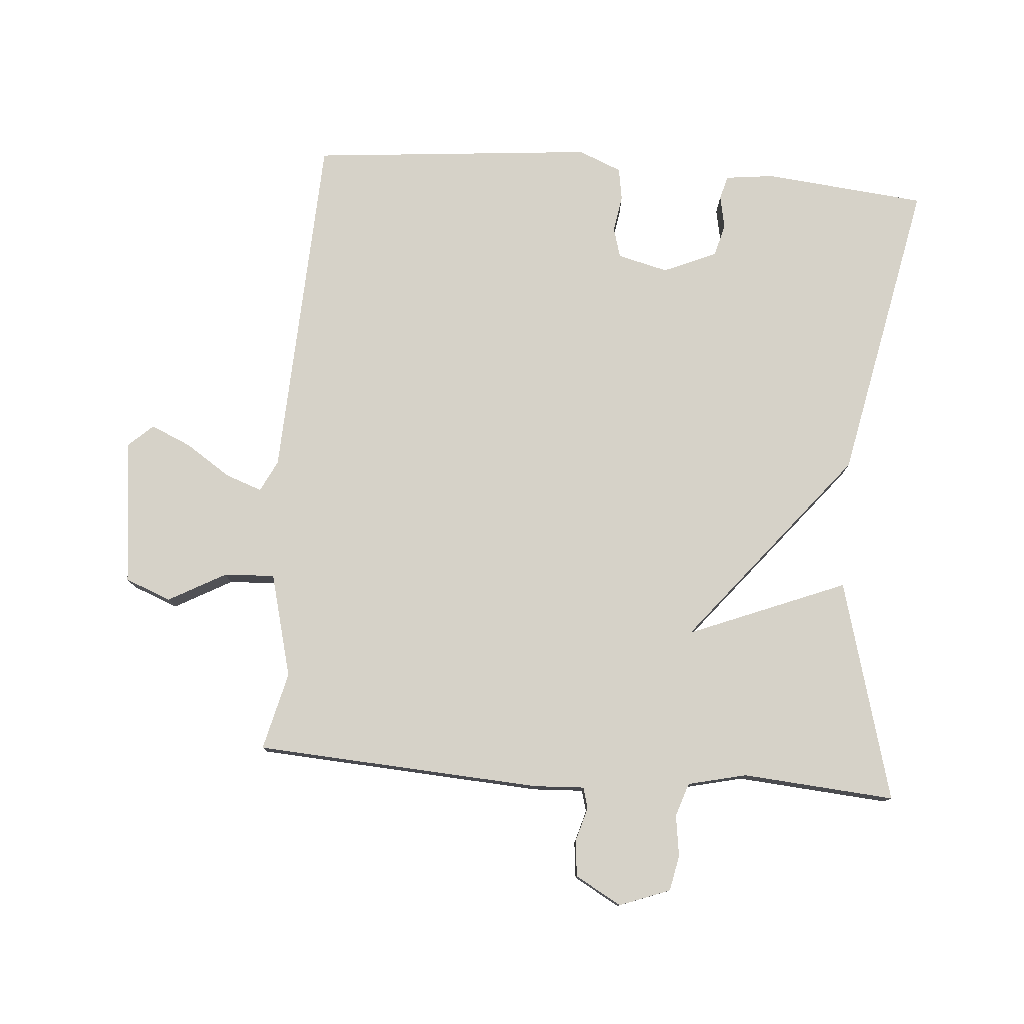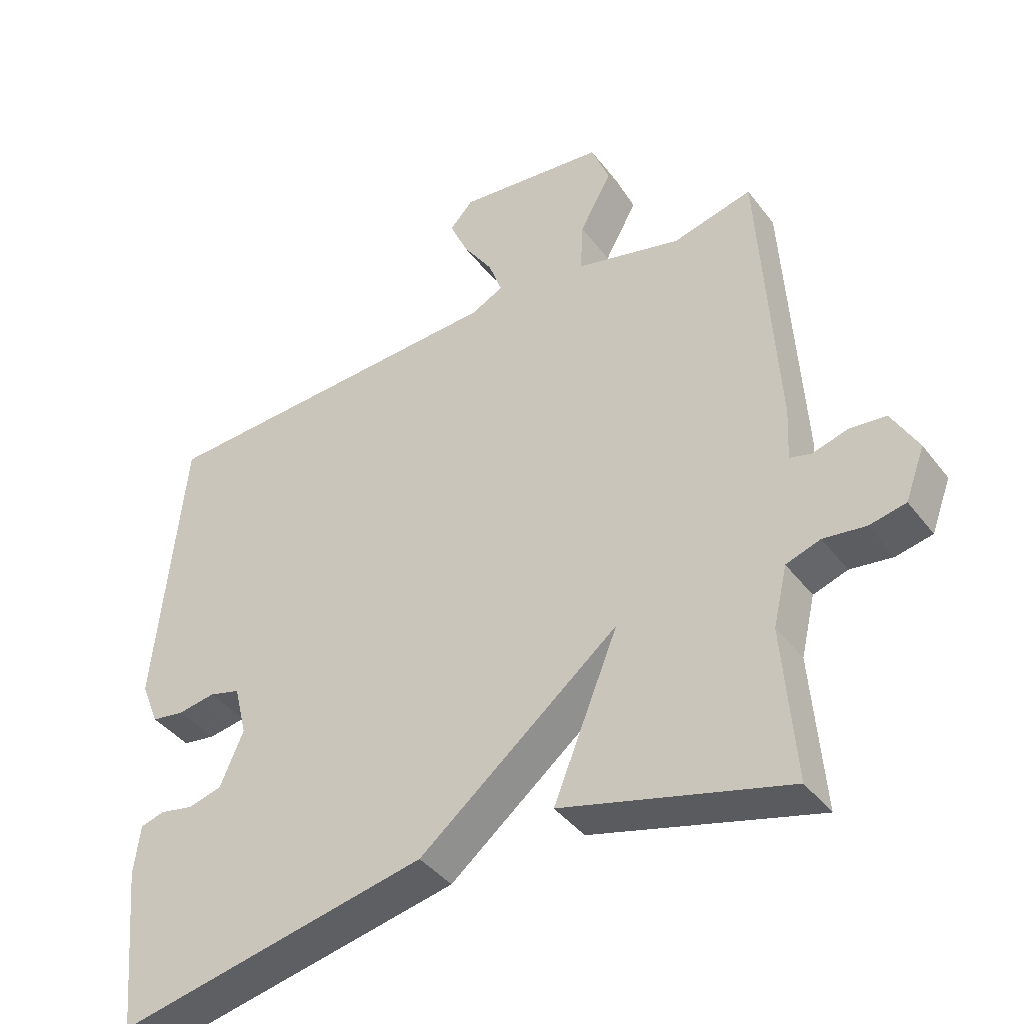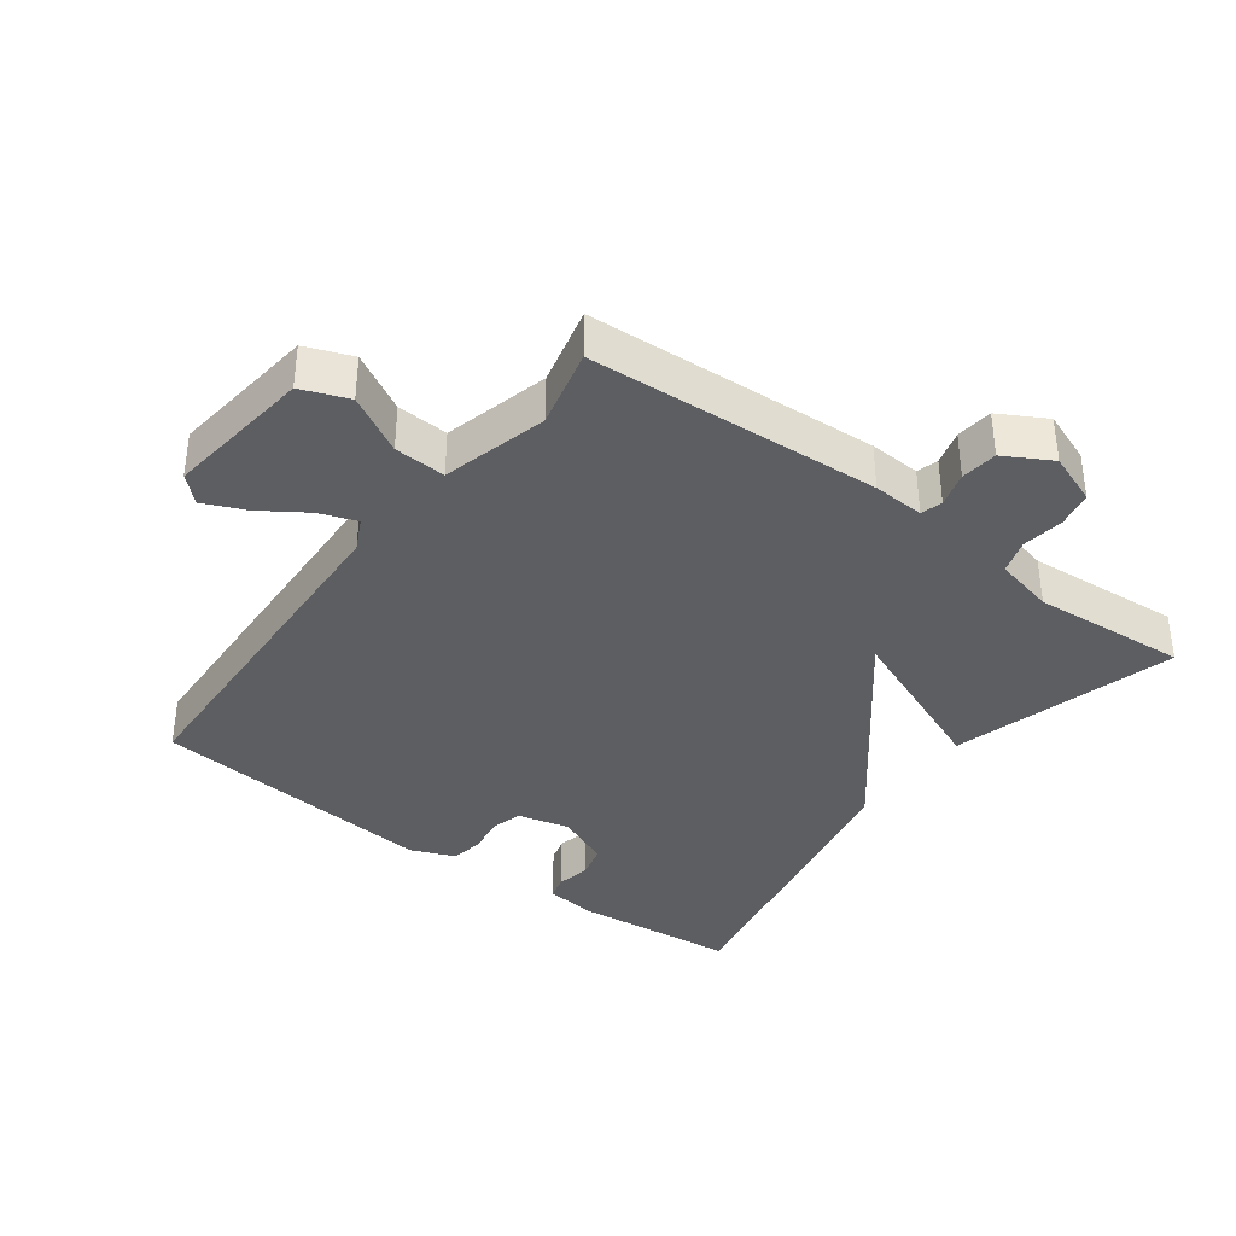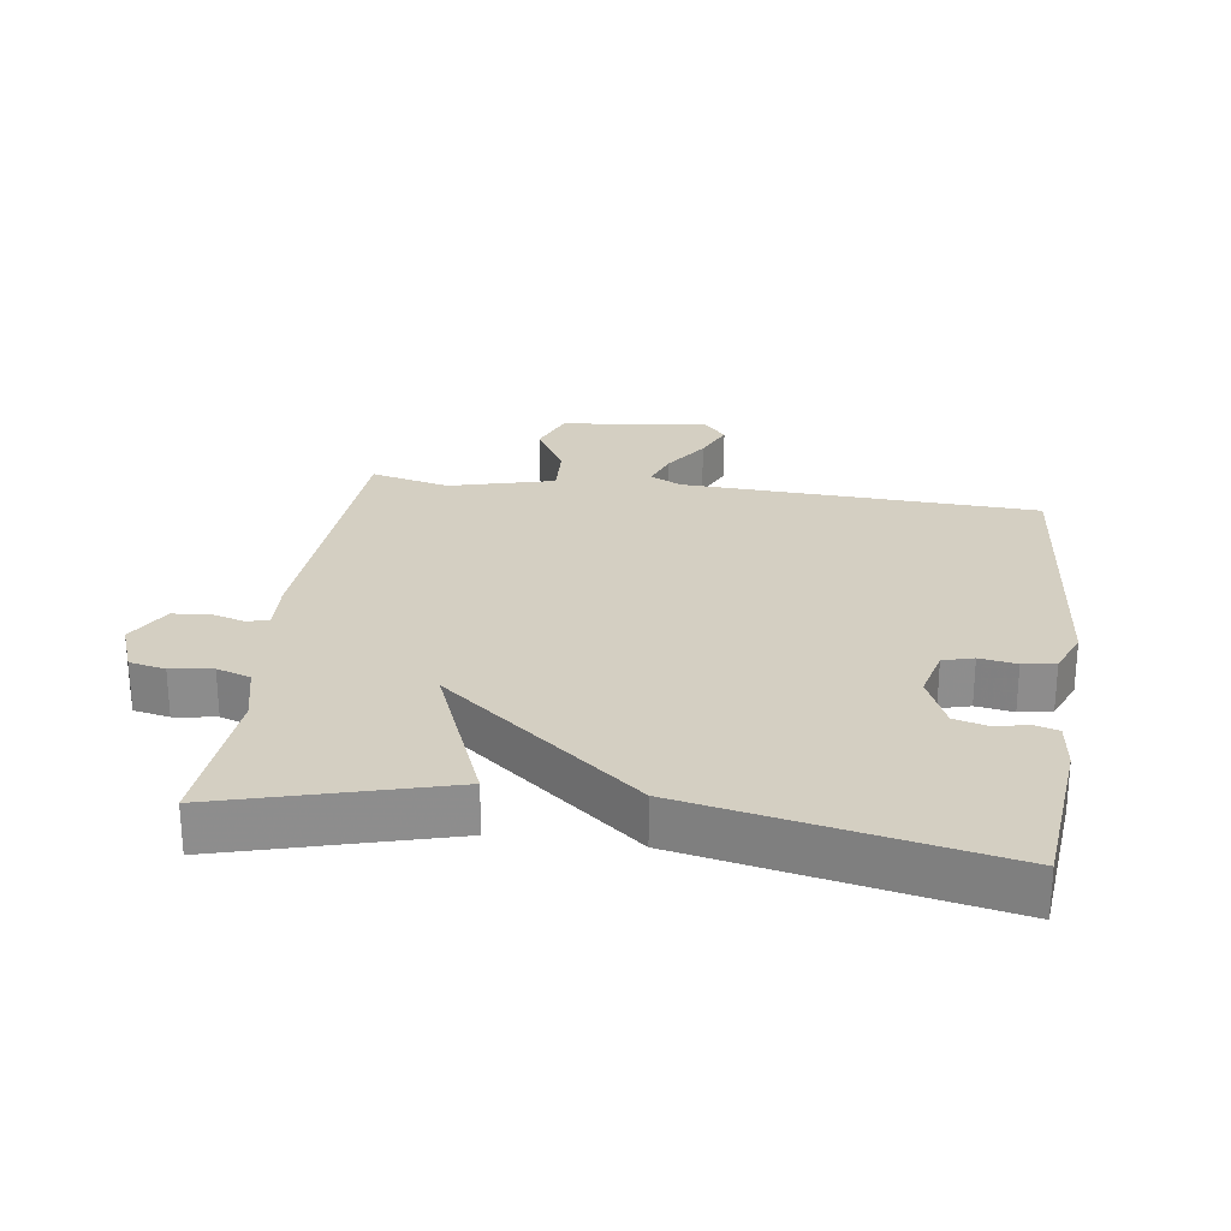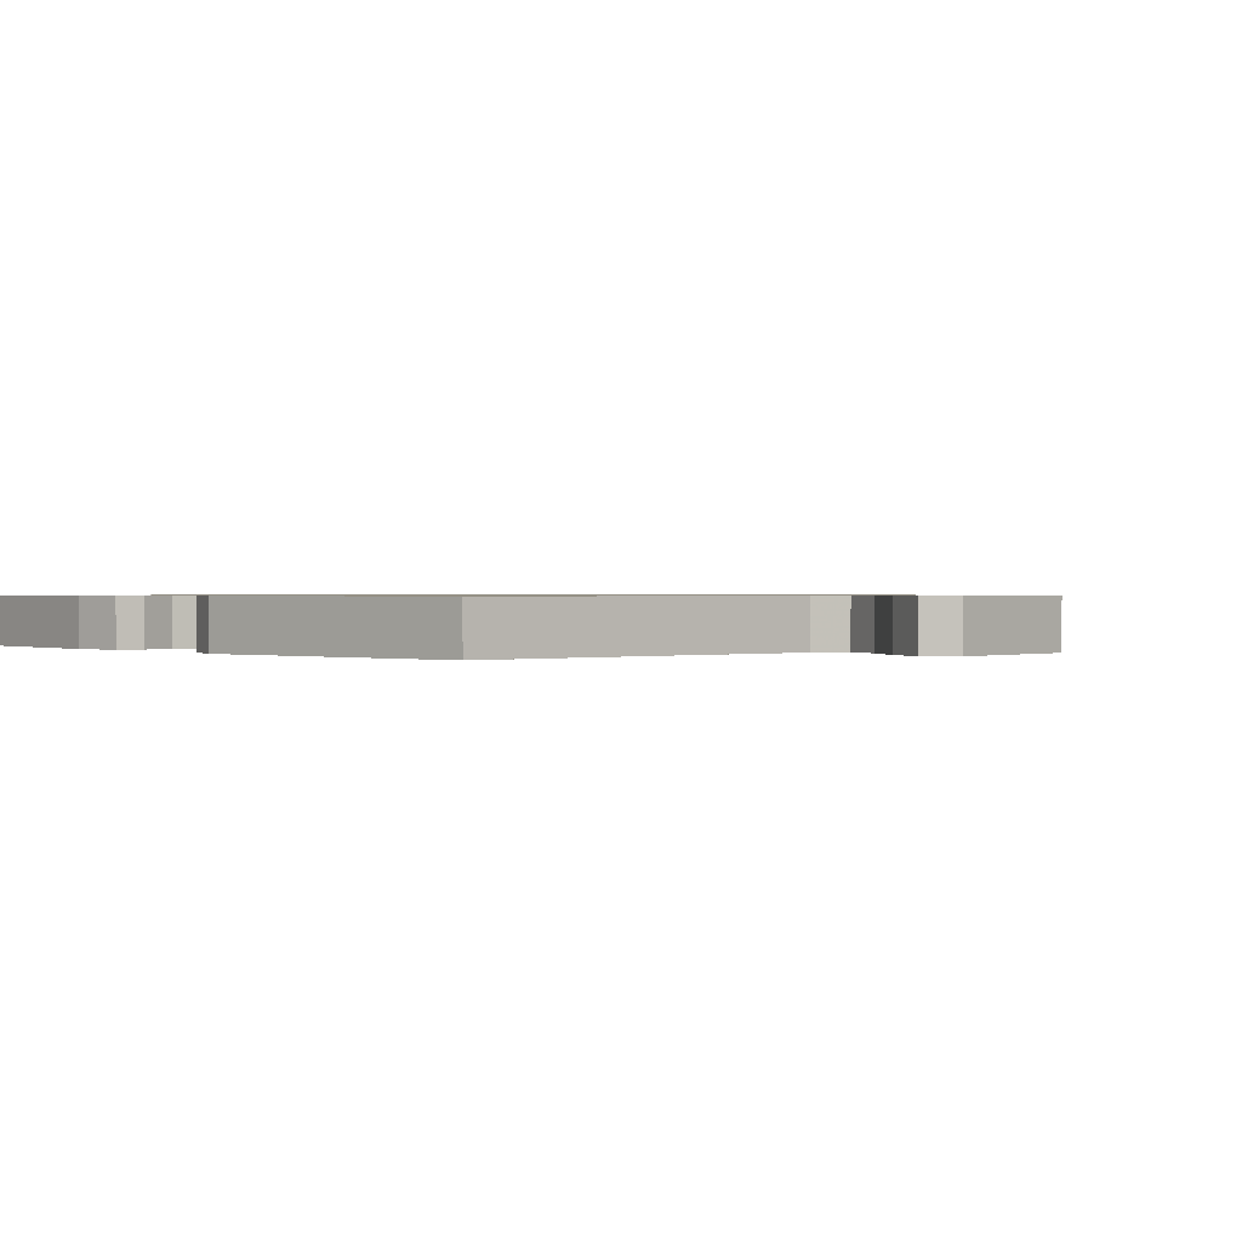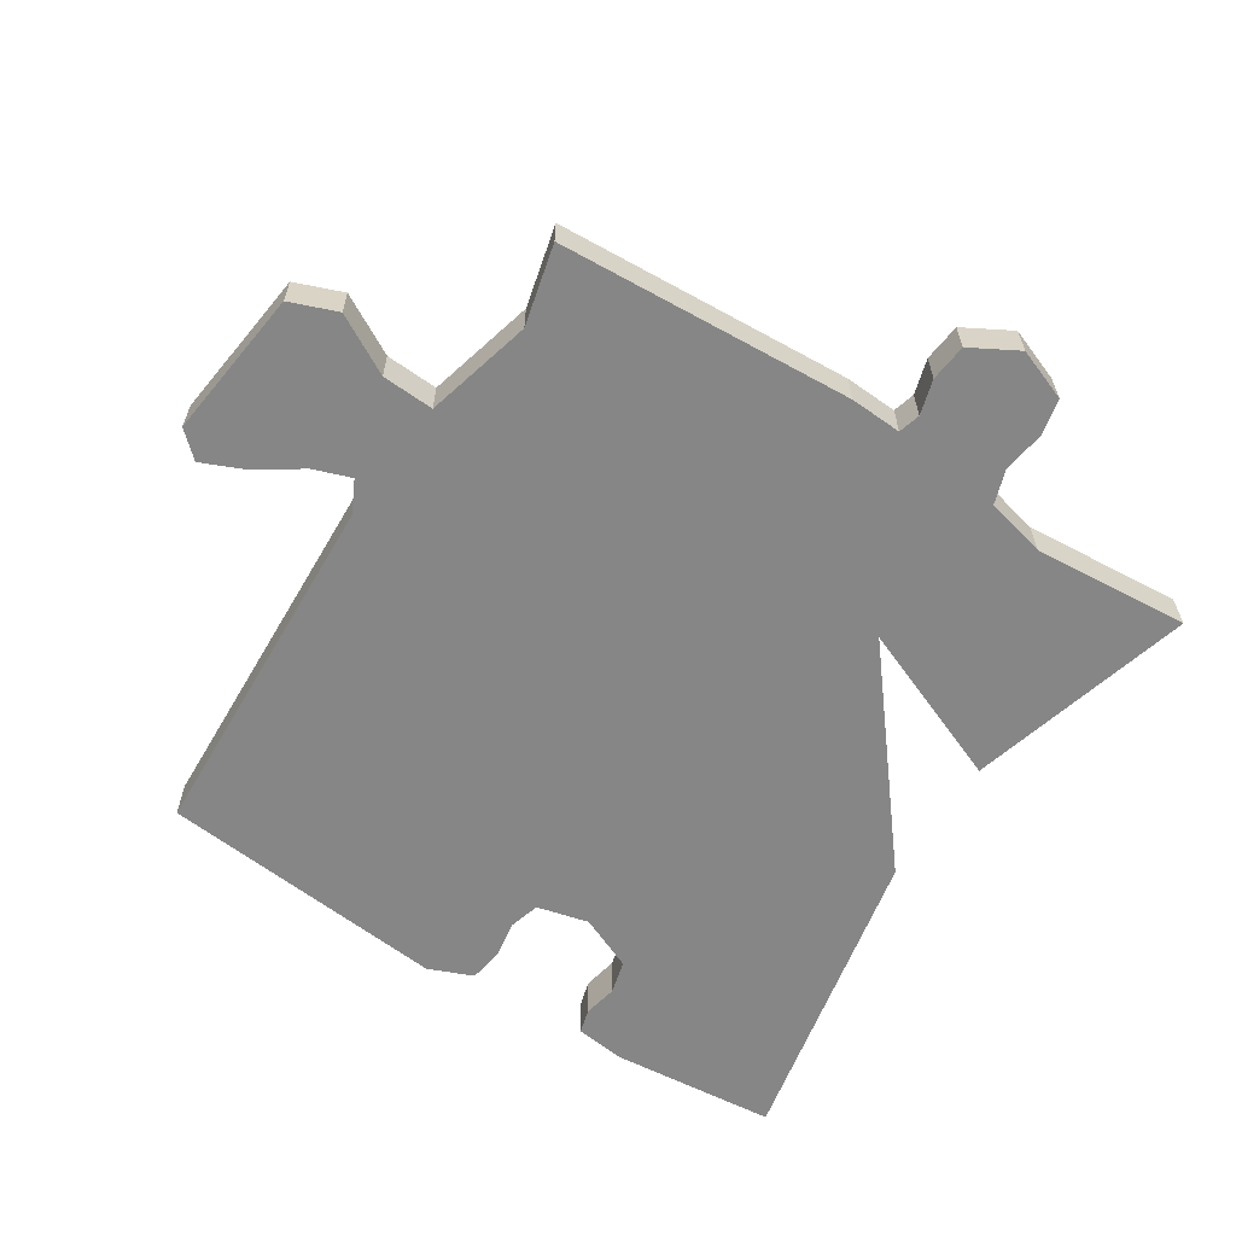
<metadata>
{"format":"obj","ext":"obj","renderer":"f3d","projection":"perspective","resolution":1024,"background":"white","views":[{"elev":78.3,"azim":94.6,"up":"+Y"},{"elev":-41.0,"azim":33.8,"up":"+Z"},{"elev":-37.3,"azim":53.3,"up":"+Y"},{"elev":25.8,"azim":-172.0,"up":"+Y"},{"elev":0.7,"azim":-43.2,"up":"+Y"},{"elev":-62.1,"azim":57.3,"up":"+Y"}]}
</metadata>
<code>
v 0.5 0.07 -0.5
v 0.164 0.07 -0.407
v 0.261 0.07 -0.167
v -0.036 0.07 -0.407
v -0.5 0.07 -0.5
v -0.524 0.07 -0.254
v -0.515 0.07 -0.18
v -0.479 0.07 -0.17
v -0.429 0.07 -0.18
v -0.379 0.07 -0.167
v -0.344 0.07 -0.086
v -0.363 0.07 -0.009
v -0.409 0.07 0.004
v -0.465 0.07 -0.005
v -0.514 0.07 0.003
v -0.541 0.07 0.069
v -0.5 0.07 0.5
v 0.035 0.07 0.524
v 0.083 0.07 0.548
v 0.063 0.07 0.604
v 0.018 0.07 0.672
v -0.009 0.07 0.734
v 0.026 0.07 0.772
v 0.248 0.07 0.746
v 0.275 0.07 0.676
v 0.227 0.07 0.589
v 0.223 0.07 0.512
v 0.381 0.07 0.471
v 0.5 0.07 0.5
v 0.526 0.07 0.064
v 0.522 0.07 -0.013
v 0.554 0.07 -0.022
v 0.606 0.07 -0.007
v 0.661 0.07 -0.013
v 0.7 0.07 -0.083
v 0.671 0.07 -0.16
v 0.617 0.07 -0.171
v 0.554 0.07 -0.162
v 0.503 0.07 -0.179
v 0.482 0.07 -0.268
v 0.5 0 -0.5
v 0.164 0 -0.407
v 0.261 0 -0.167
v -0.036 0 -0.407
v -0.5 0 -0.5
v -0.524 0 -0.254
v -0.515 0 -0.18
v -0.479 0 -0.17
v -0.429 0 -0.18
v -0.379 0 -0.167
v -0.344 0 -0.086
v -0.363 0 -0.009
v -0.409 0 0.004
v -0.465 0 -0.005
v -0.514 0 0.003
v -0.541 0 0.069
v -0.5 0 0.5
v 0.035 0 0.524
v 0.083 0 0.548
v 0.063 0 0.604
v 0.018 0 0.672
v -0.009 0 0.734
v 0.026 0 0.772
v 0.248 0 0.746
v 0.275 0 0.676
v 0.227 0 0.589
v 0.223 0 0.512
v 0.381 0 0.471
v 0.5 0 0.5
v 0.526 0 0.064
v 0.522 0 -0.013
v 0.554 0 -0.022
v 0.606 0 -0.007
v 0.661 0 -0.013
v 0.7 0 -0.083
v 0.671 0 -0.16
v 0.617 0 -0.171
v 0.554 0 -0.162
v 0.503 0 -0.179
v 0.482 0 -0.268
f 36 37 38
f 35 36 38
f 34 35 38
f 33 34 38
f 32 33 38
f 31 32 38 39
f 31 39 40
f 30 31 40
f 29 30 40
f 28 29 40
f 24 25 26
f 23 24 26
f 22 23 26
f 21 22 26
f 20 21 26
f 19 20 26 27
f 28 40 1
f 27 28 1
f 19 27 1
f 18 19 1
f 16 17 18
f 15 16 18
f 14 15 18
f 13 14 18
f 7 8 9
f 6 7 9
f 5 6 9
f 4 5 9
f 3 4 9 10
f 1 2 3
f 18 1 3
f 12 13 18 3
f 3 10 11
f 3 11 12
f 78 77 76
f 78 76 75
f 78 75 74
f 78 74 73
f 78 73 72
f 79 78 72 71
f 80 79 71
f 80 71 70
f 80 70 69
f 80 69 68
f 66 65 64
f 66 64 63
f 66 63 62
f 66 62 61
f 66 61 60
f 67 66 60 59
f 41 80 68
f 41 68 67
f 41 67 59
f 41 59 58
f 58 57 56
f 58 56 55
f 58 55 54
f 58 54 53
f 49 48 47
f 49 47 46
f 49 46 45
f 49 45 44
f 50 49 44 43
f 43 42 41
f 43 41 58
f 43 58 53 52
f 51 50 43
f 52 51 43
f 1 41 42 2
f 2 42 43 3
f 3 43 44 4
f 4 44 45 5
f 5 45 46 6
f 6 46 47 7
f 7 47 48 8
f 8 48 49 9
f 9 49 50 10
f 10 50 51 11
f 11 51 52 12
f 12 52 53 13
f 13 53 54 14
f 14 54 55 15
f 15 55 56 16
f 16 56 57 17
f 17 57 58 18
f 18 58 59 19
f 19 59 60 20
f 20 60 61 21
f 21 61 62 22
f 22 62 63 23
f 23 63 64 24
f 24 64 65 25
f 25 65 66 26
f 26 66 67 27
f 27 67 68 28
f 28 68 69 29
f 29 69 70 30
f 30 70 71 31
f 31 71 72 32
f 32 72 73 33
f 33 73 74 34
f 34 74 75 35
f 35 75 76 36
f 36 76 77 37
f 37 77 78 38
f 38 78 79 39
f 39 79 80 40
f 40 80 41 1

</code>
